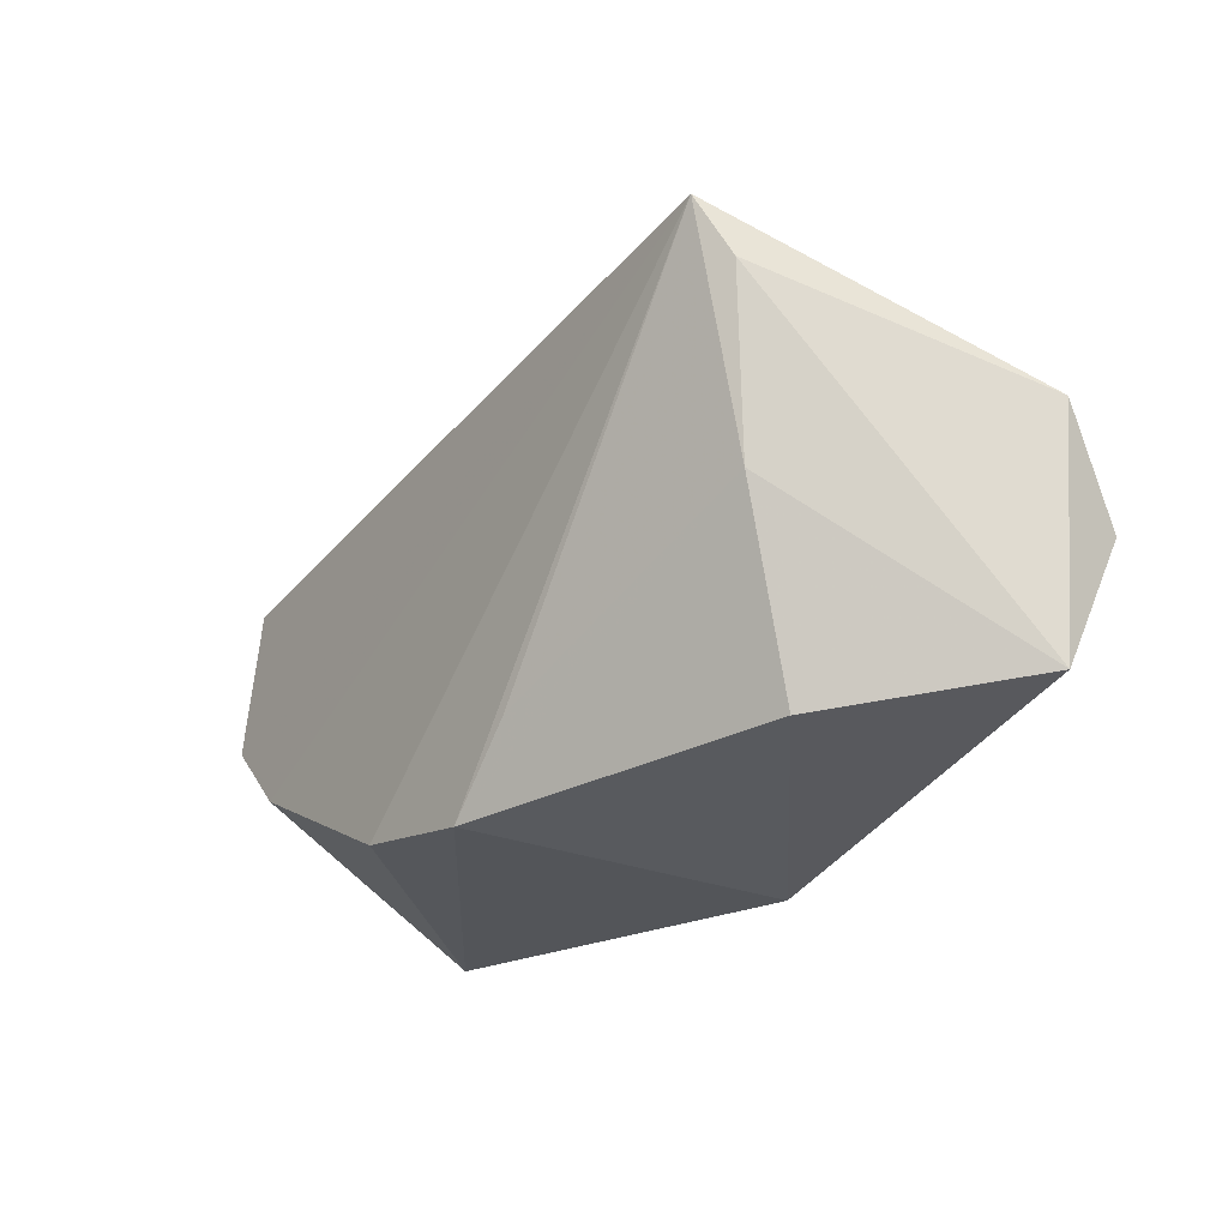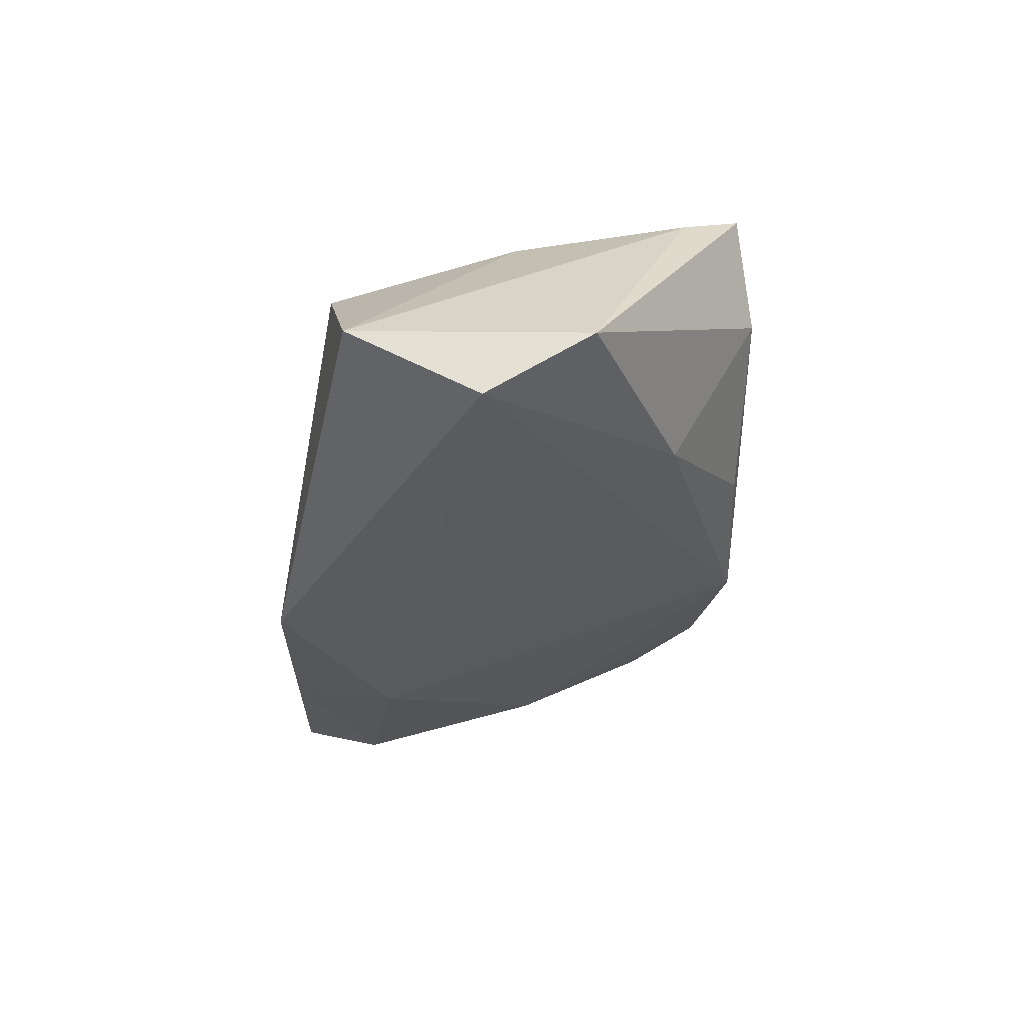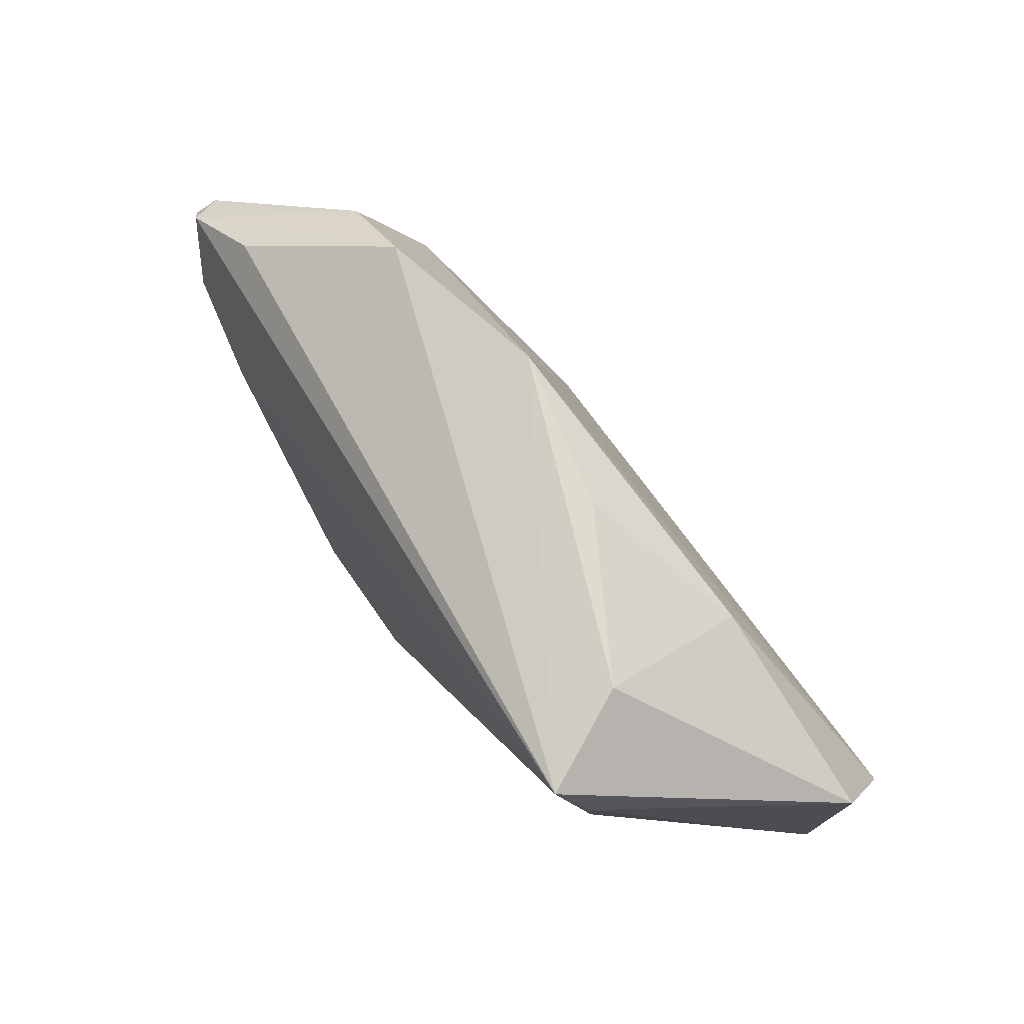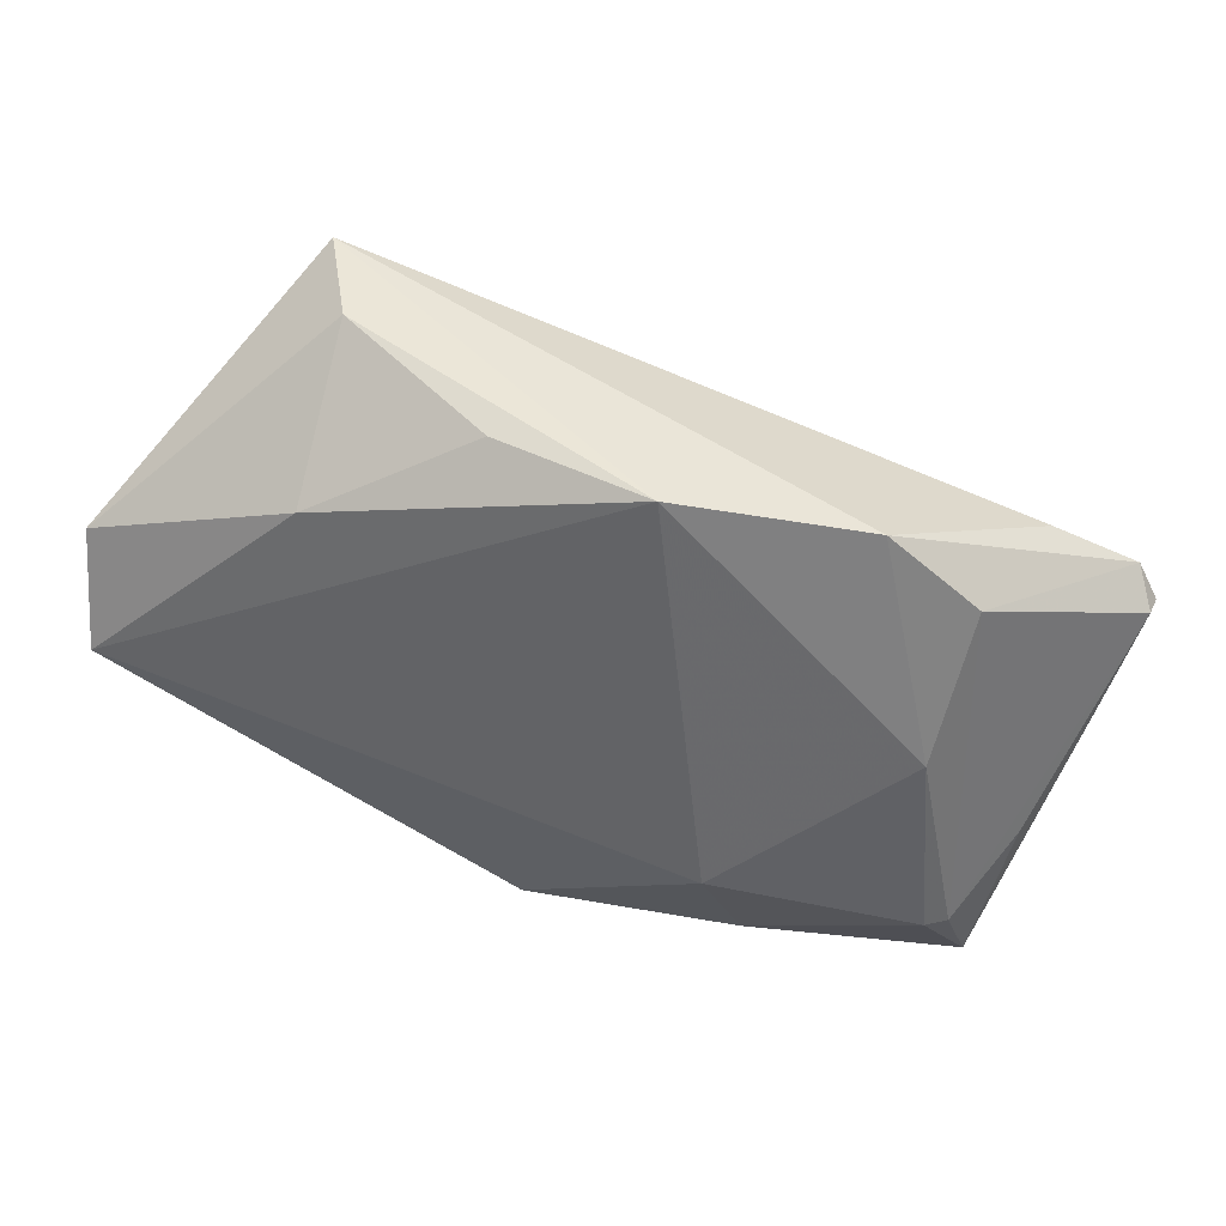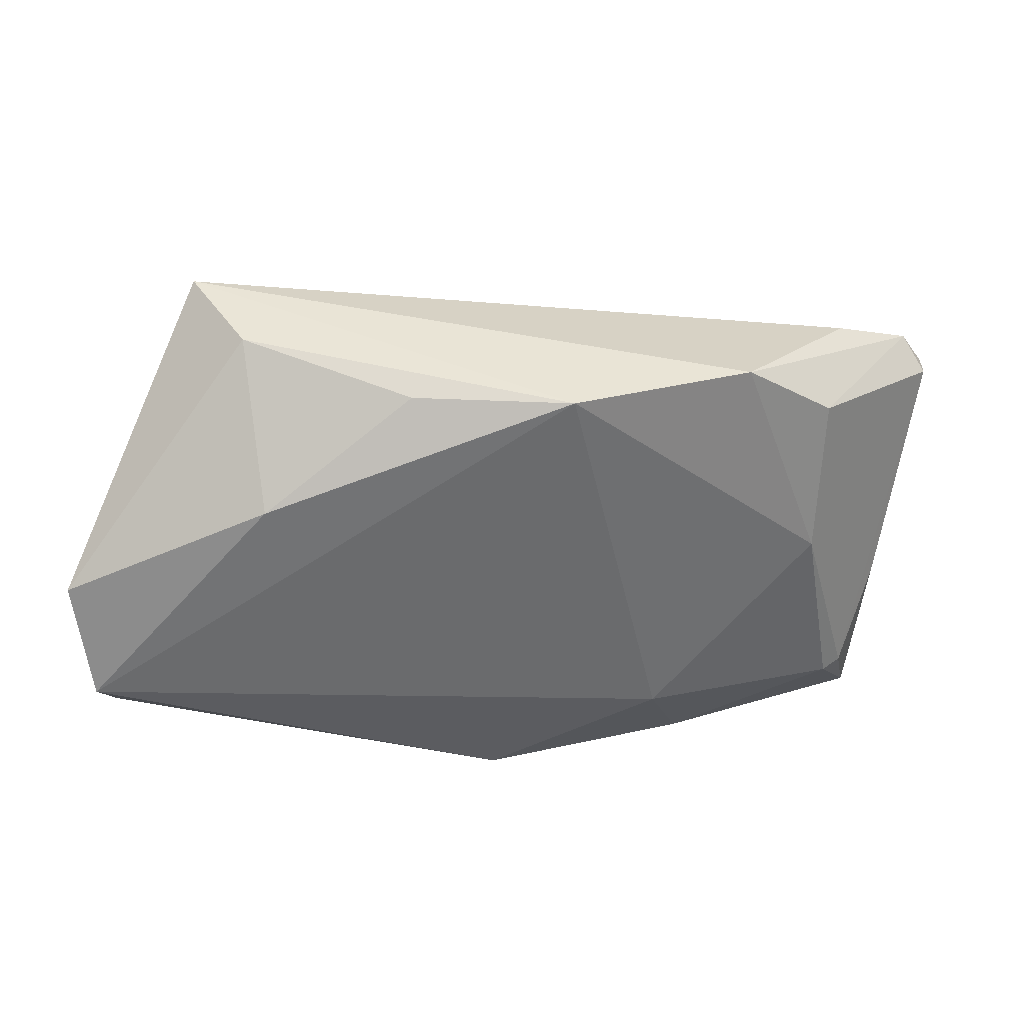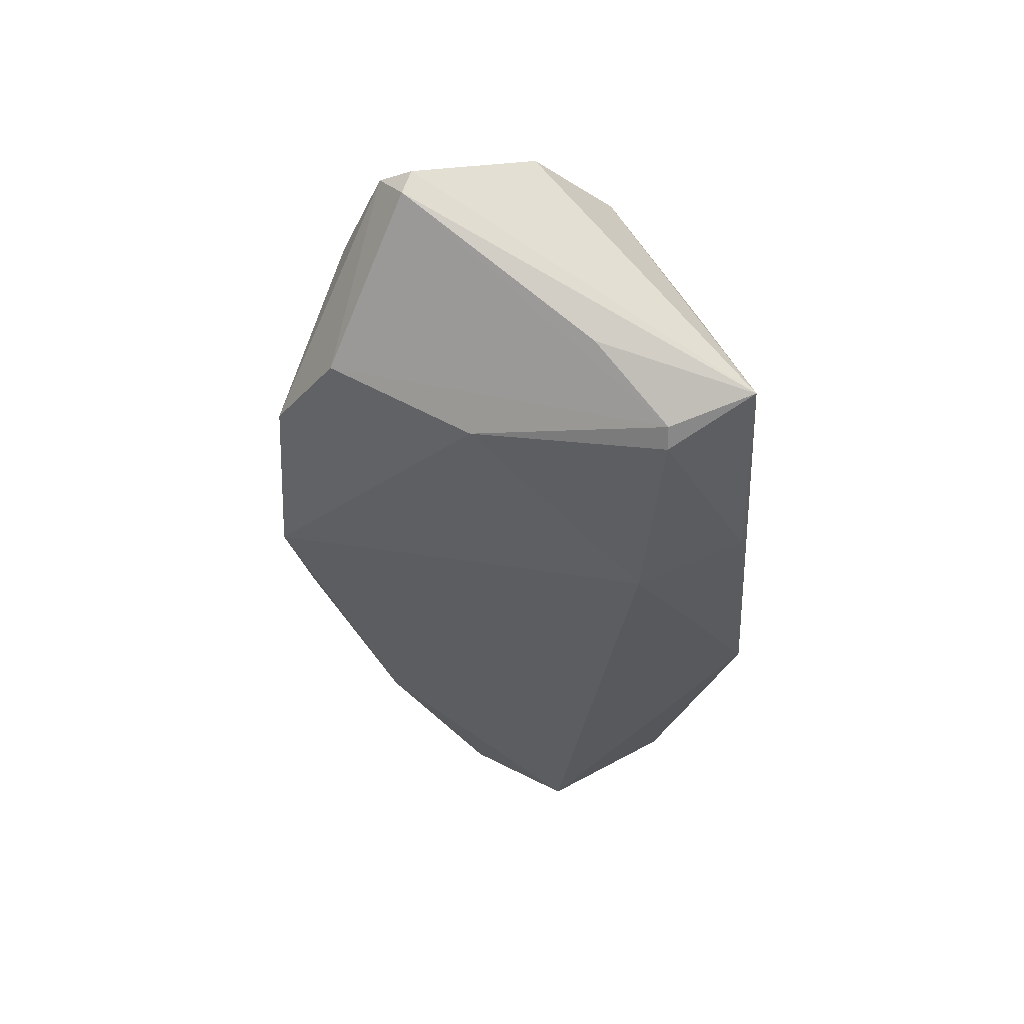
<metadata>
{"format":"obj","ext":"obj","renderer":"f3d","projection":"perspective","resolution":1024,"background":"white","views":[{"elev":-21.2,"azim":53.5,"up":"+Y"},{"elev":-33.0,"azim":88.8,"up":"+Z"},{"elev":71.4,"azim":57.1,"up":"+Y"},{"elev":53.8,"azim":-161.5,"up":"+Y"},{"elev":54.0,"azim":175.0,"up":"+Y"},{"elev":-29.3,"azim":-86.9,"up":"+Z"}]}
</metadata>
<code>
v -0.04709 0.02169 0.01267
v -0.02296 -0.0288 -0.01881
v -0.03121 0.03179 -0.002384
v -0.05734 0.01597 0.01537
v -0.05771 -0.003489 0.0173
v 0.03217 0.0228 -0.01288
v -0.007812 0.03458 -0.007825
v -0.04701 -0.01891 -0.01562
v -0.0599 0.01283 0.01125
v 0.01248 0.03341 -0.004171
v 0.004138 -0.02954 -0.02218
v 0.04085 0.002147 0.01362
v -0.04247 0.02339 -0.002535
v 0.03841 -0.02202 0.006336
v 0.03361 0.03397 0.006944
v 0.007284 -0.01628 0.01985
v -0.04446 -0.0188 -0.01727
v 0.05739 -0.002092 -0.02218
v -0.001401 -0.02665 0.02016
v 0.04028 0.03191 0.0196
v -0.04612 -0.01289 0.01891
v 0.05916 0.01114 -0.01447
v -0.04934 -0.02954 -0.01268
v 0.04317 0.0244 0.01615
v -0.04067 0.005611 -0.01183
v 0.05757 -0.01847 -0.01345
v -0.01799 -0.02513 0.02085
v -0.0602 0.01168 0.01429
v -0.01864 -0.01524 -0.02218
v -0.05234 -0.01029 -0.006376
f 26 22 24
f 24 22 20
f 20 27 19
f 20 1 4
f 28 5 4
f 4 5 20
f 15 7 20
f 20 22 15
f 18 22 26
f 21 27 20
f 20 5 21
f 20 7 3
f 3 1 20
f 3 4 1
f 13 4 3
f 12 19 14
f 12 24 20
f 12 14 26
f 26 24 12
f 28 4 9
f 9 4 13
f 6 15 22
f 6 18 7
f 22 18 6
f 7 18 29
f 20 19 16
f 16 12 20
f 19 12 16
f 7 15 10
f 10 6 7
f 15 6 10
f 7 29 25
f 25 3 7
f 13 3 25
f 11 18 26
f 11 29 18
f 26 14 11
f 14 19 11
f 29 11 2
f 17 25 29
f 29 2 17
f 25 17 8
f 13 25 8
f 8 9 13
f 8 30 9
f 30 8 23
f 23 5 28
f 28 9 23
f 9 30 23
f 23 21 5
f 27 21 23
f 23 17 2
f 23 8 17
f 23 19 27
f 23 11 19
f 23 2 11

</code>
